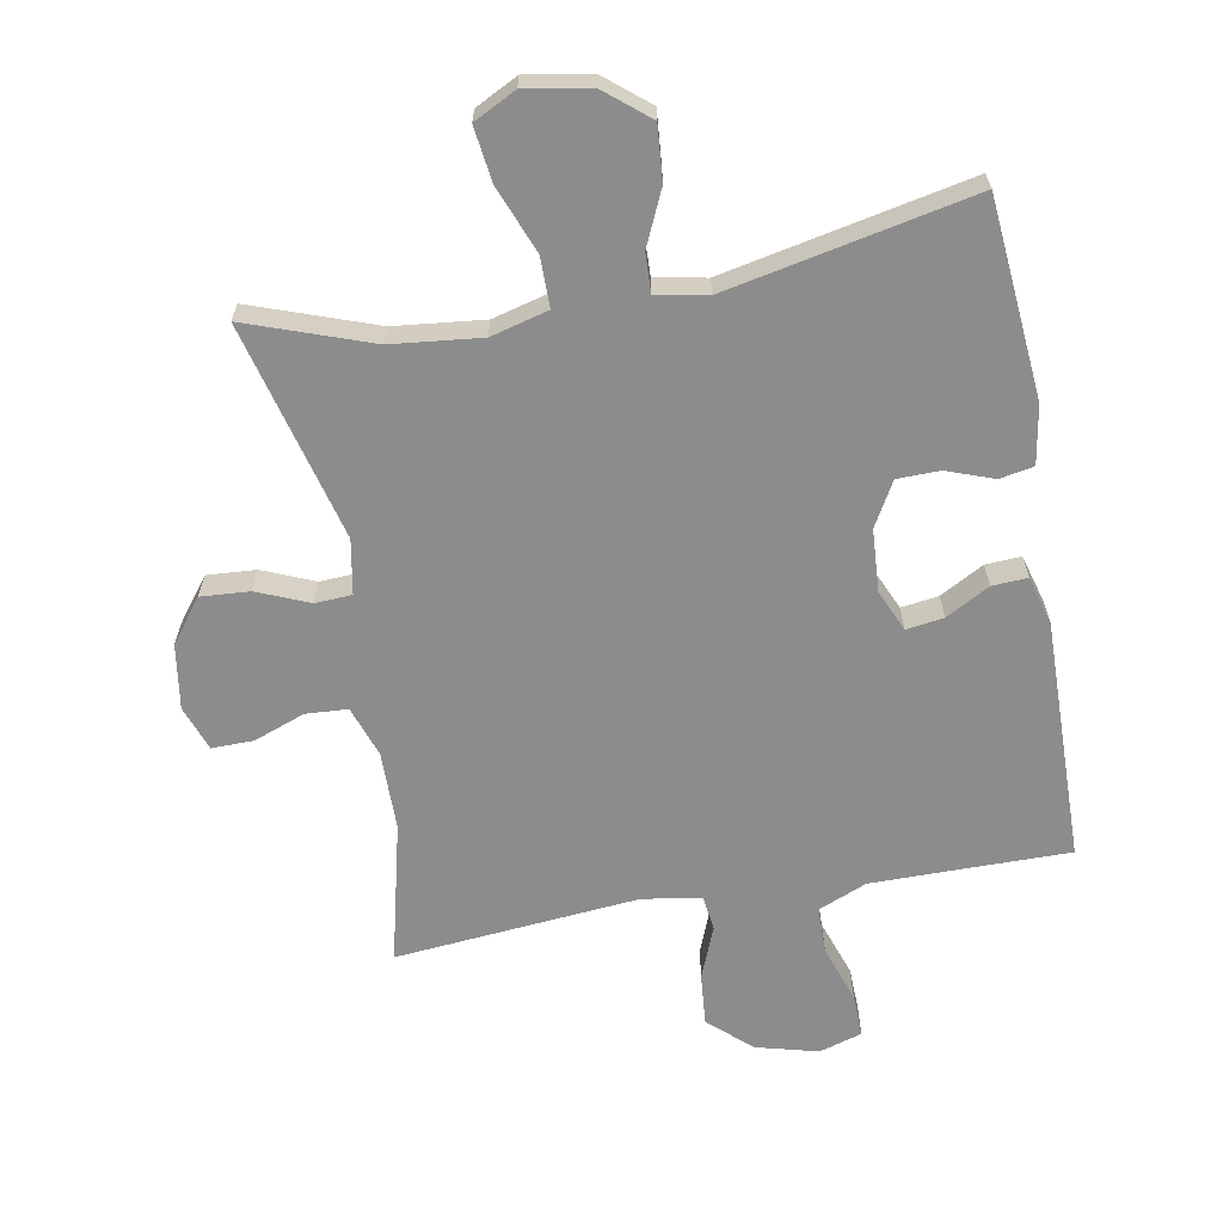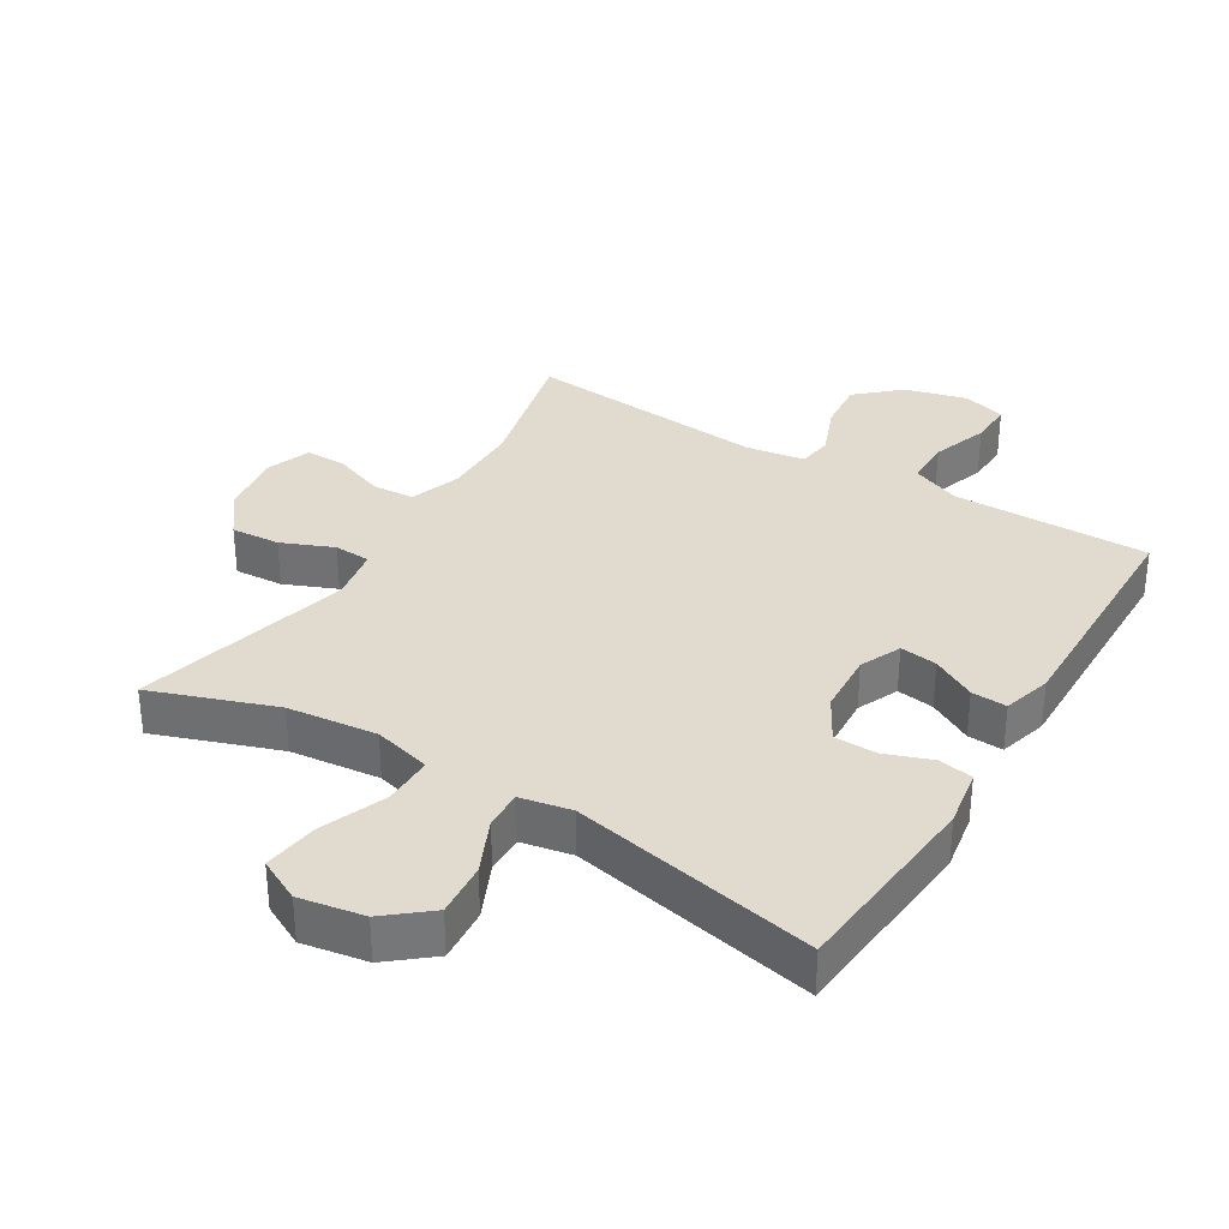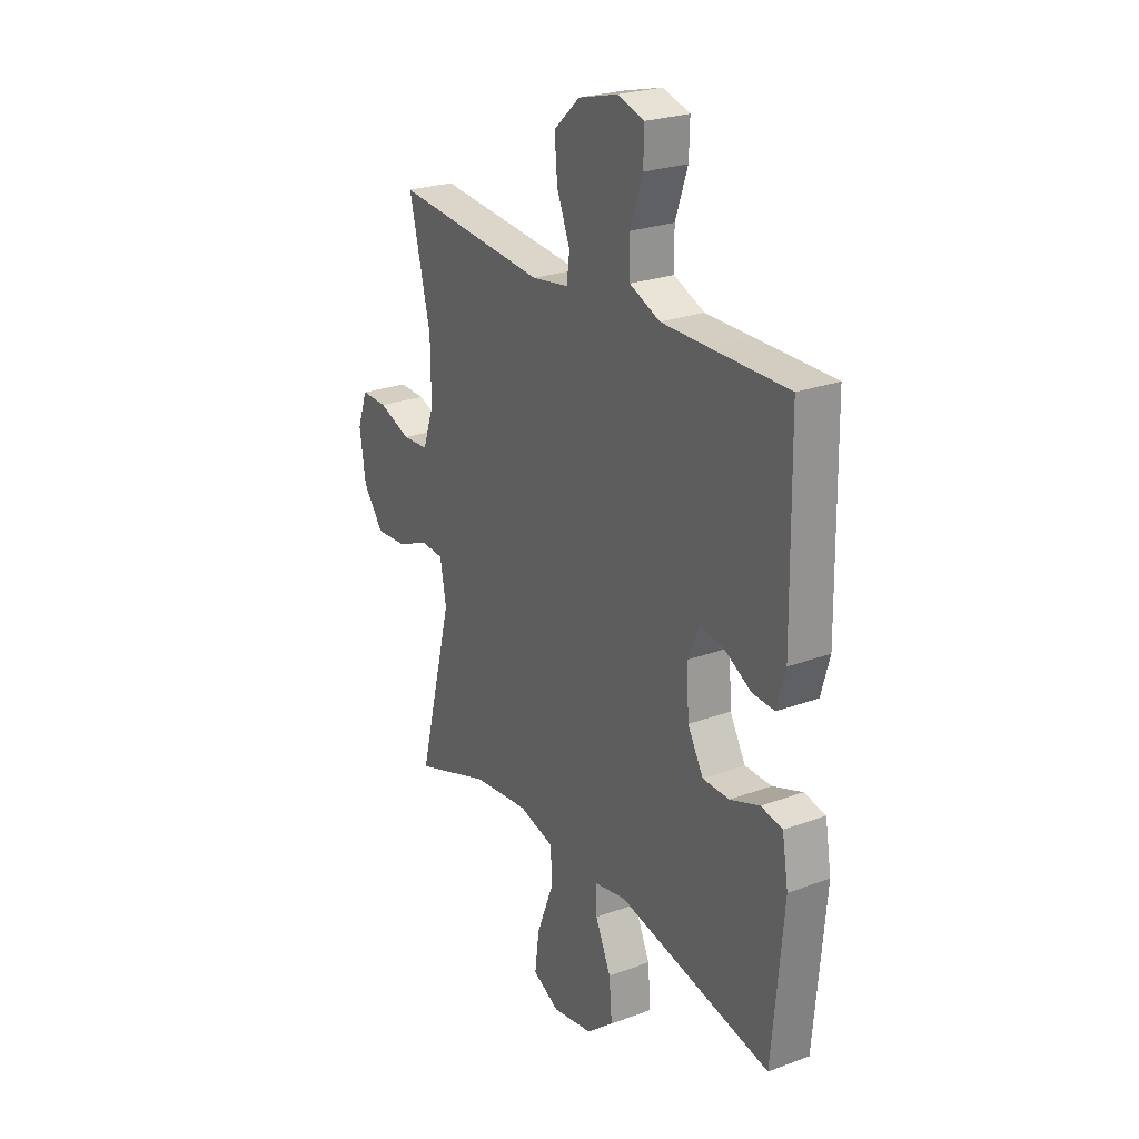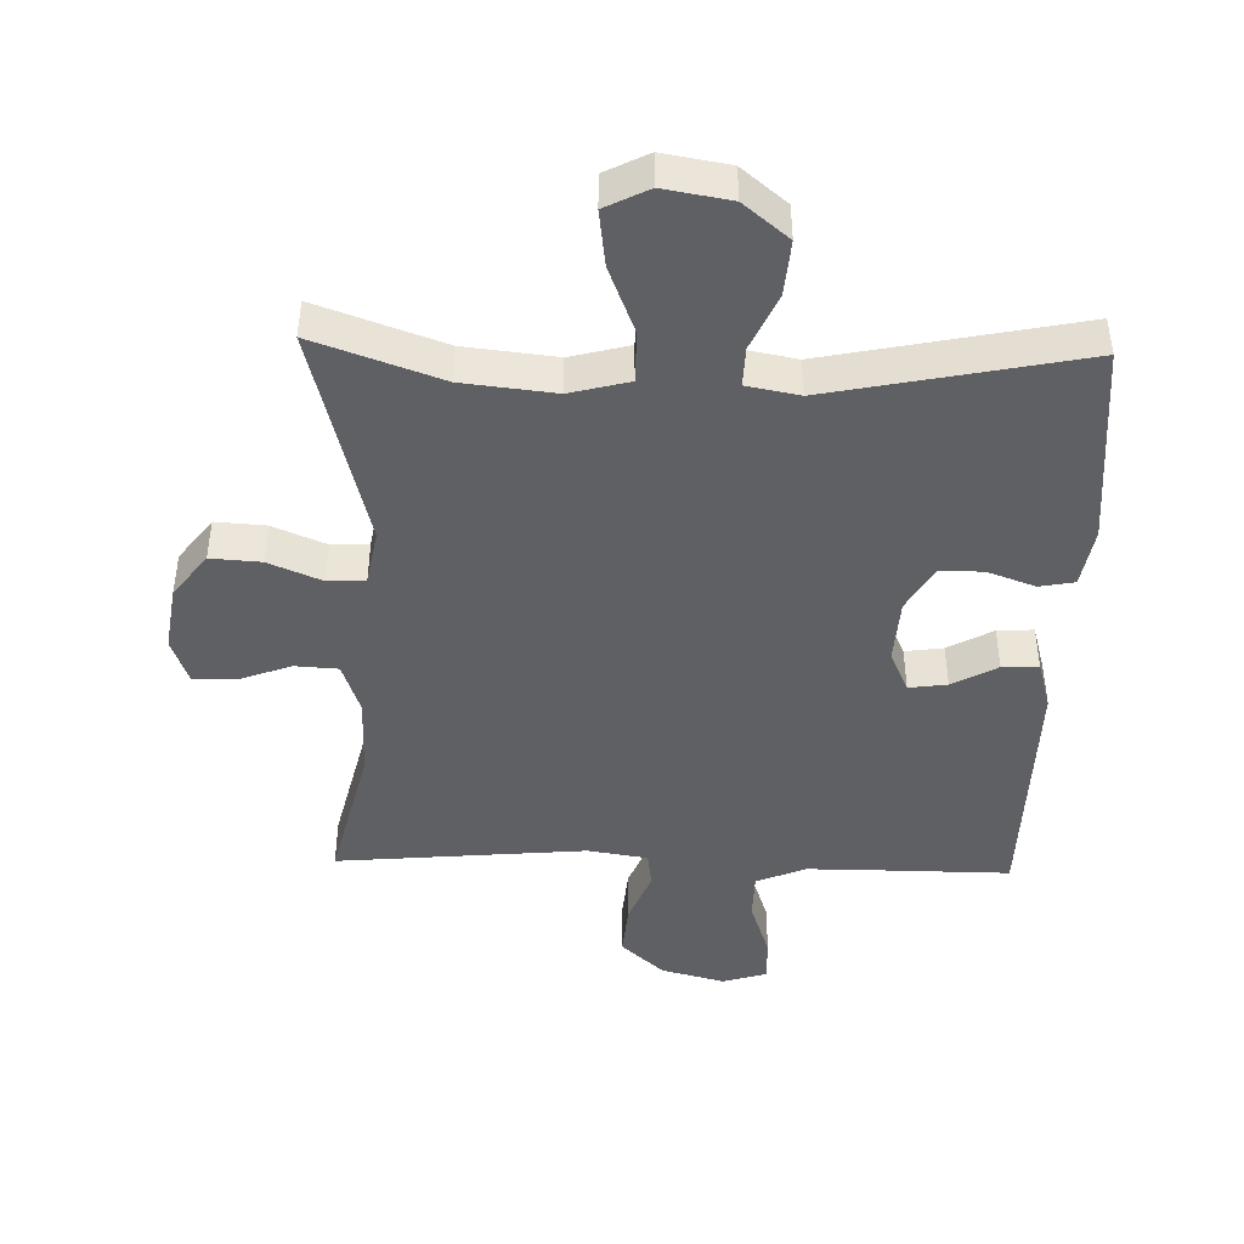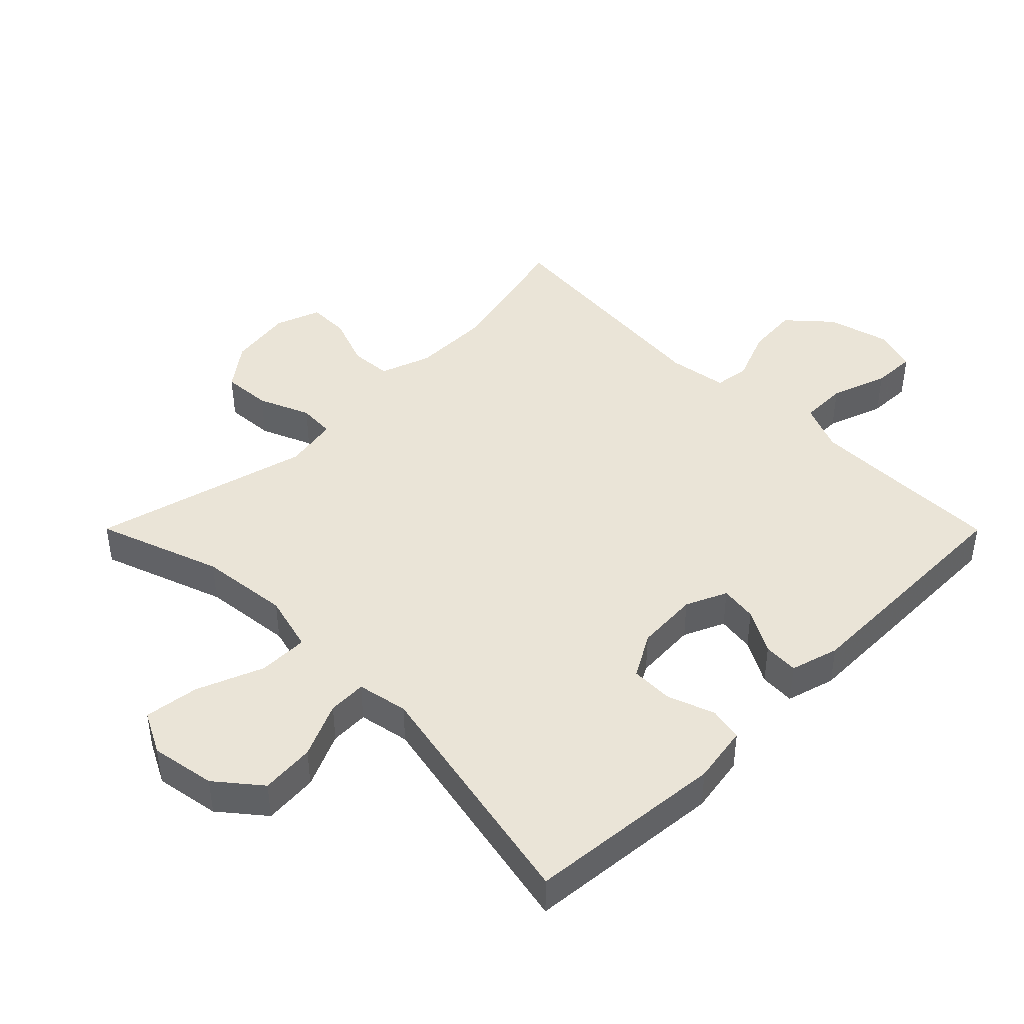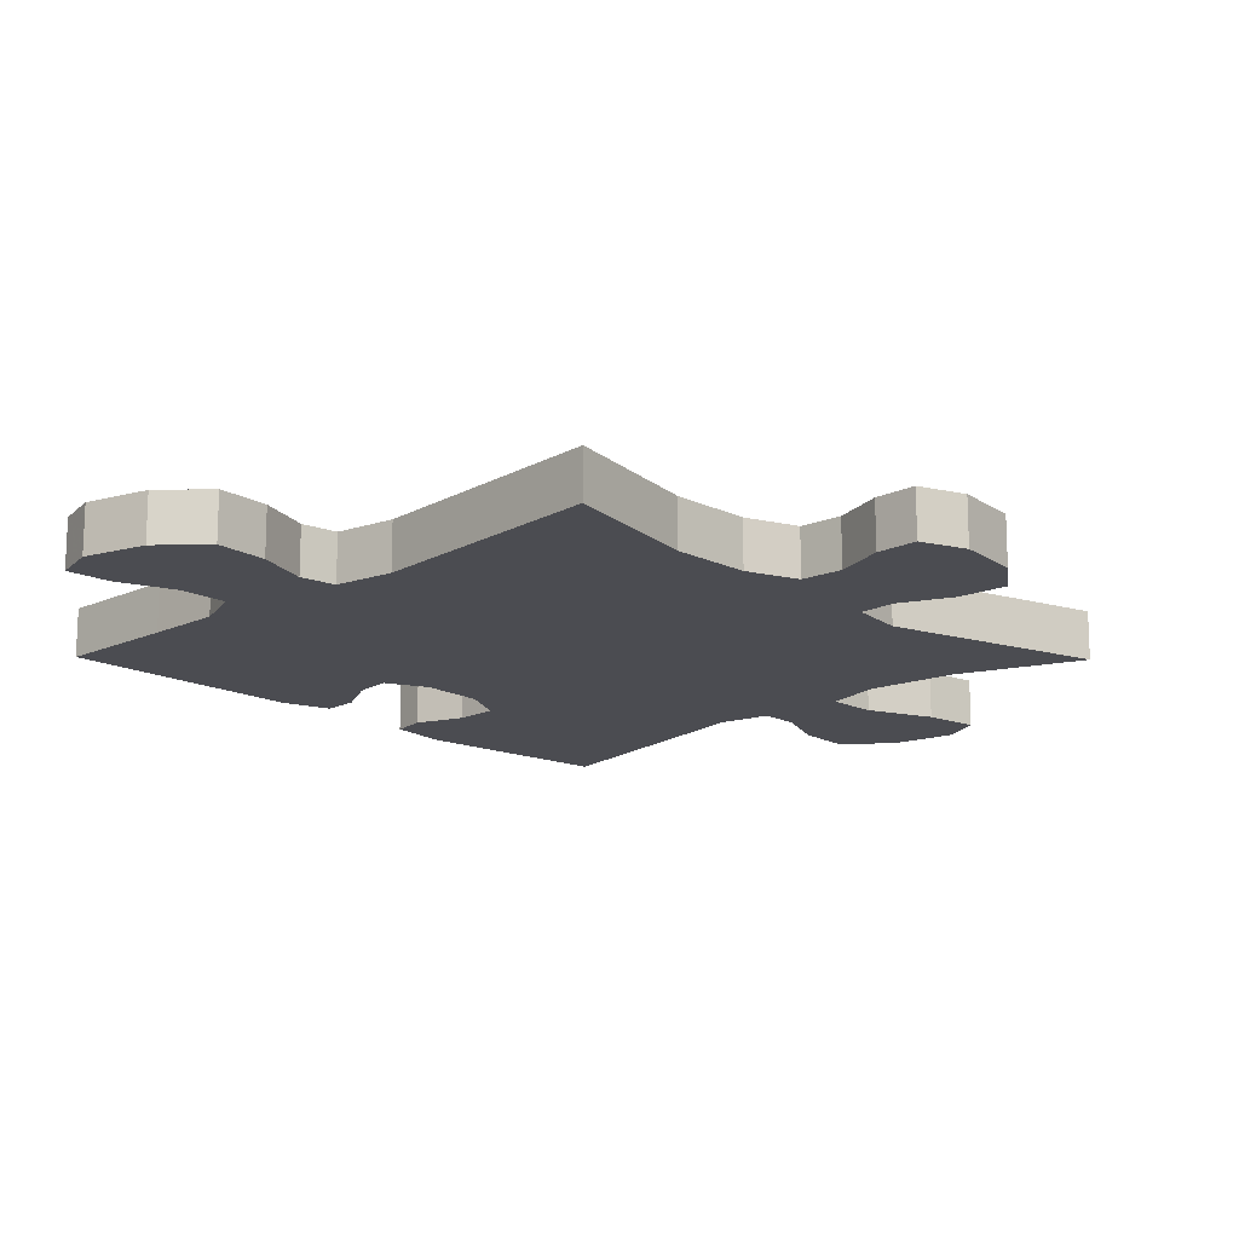
<metadata>
{"format":"obj","ext":"obj","renderer":"f3d","projection":"perspective","resolution":1024,"background":"white","views":[{"elev":-64.2,"azim":-169.7,"up":"+Y"},{"elev":33.4,"azim":-148.7,"up":"+Y"},{"elev":24.9,"azim":-121.0,"up":"+Z"},{"elev":-44.5,"azim":178.4,"up":"+Y"},{"elev":43.7,"azim":-134.9,"up":"+Y"},{"elev":-15.4,"azim":44.4,"up":"+Y"}]}
</metadata>
<code>
v 0.5 0.07 -0.5
v 0.311 0.07 -0.433
v 0.174 0.07 -0.418
v 0.086 0.07 -0.441
v 0.086 0.07 -0.518
v 0.126 0.07 -0.619
v 0.137 0.07 -0.703
v 0.072 0.07 -0.736
v -0.027 0.07 -0.719
v -0.094 0.07 -0.664
v -0.087 0.07 -0.581
v -0.049 0.07 -0.497
v -0.047 0.07 -0.438
v -0.125 0.07 -0.423
v -0.5 0.07 -0.5
v -0.527 0.07 -0.197
v -0.512 0.07 -0.108
v -0.46 0.07 -0.098
v -0.388 0.07 -0.124
v -0.323 0.07 -0.123
v -0.285 0.07 -0.056
v -0.279 0.07 0.04
v -0.307 0.07 0.103
v -0.364 0.07 0.095
v -0.431 0.07 0.058
v -0.485 0.07 0.055
v -0.506 0.07 0.129
v -0.5 0.07 0.5
v -0.313 0.07 0.499
v -0.198 0.07 0.499
v -0.124 0.07 0.53
v -0.123 0.07 0.602
v -0.153 0.07 0.689
v -0.155 0.07 0.756
v -0.089 0.07 0.776
v 0.006 0.07 0.751
v 0.07 0.07 0.693
v 0.063 0.07 0.614
v 0.031 0.07 0.534
v 0.038 0.07 0.48
v 0.128 0.07 0.466
v 0.5 0.07 0.5
v 0.448 0.07 0.285
v 0.447 0.07 0.165
v 0.474 0.07 0.087
v 0.538 0.07 0.083
v 0.616 0.07 0.112
v 0.68 0.07 0.113
v 0.705 0.07 0.044
v 0.69 0.07 -0.054
v 0.64 0.07 -0.12
v 0.565 0.07 -0.115
v 0.486 0.07 -0.082
v 0.43 0.07 -0.085
v 0.415 0.07 -0.168
v 0.5 0 -0.5
v 0.311 0 -0.433
v 0.174 0 -0.418
v 0.086 0 -0.441
v 0.086 0 -0.518
v 0.126 0 -0.619
v 0.137 0 -0.703
v 0.072 0 -0.736
v -0.027 0 -0.719
v -0.094 0 -0.664
v -0.087 0 -0.581
v -0.049 0 -0.497
v -0.047 0 -0.438
v -0.125 0 -0.423
v -0.5 0 -0.5
v -0.527 0 -0.197
v -0.512 0 -0.108
v -0.46 0 -0.098
v -0.388 0 -0.124
v -0.323 0 -0.123
v -0.285 0 -0.056
v -0.279 0 0.04
v -0.307 0 0.103
v -0.364 0 0.095
v -0.431 0 0.058
v -0.485 0 0.055
v -0.506 0 0.129
v -0.5 0 0.5
v -0.313 0 0.499
v -0.198 0 0.499
v -0.124 0 0.53
v -0.123 0 0.602
v -0.153 0 0.689
v -0.155 0 0.756
v -0.089 0 0.776
v 0.006 0 0.751
v 0.07 0 0.693
v 0.063 0 0.614
v 0.031 0 0.534
v 0.038 0 0.48
v 0.128 0 0.466
v 0.5 0 0.5
v 0.448 0 0.285
v 0.447 0 0.165
v 0.474 0 0.087
v 0.538 0 0.083
v 0.616 0 0.112
v 0.68 0 0.113
v 0.705 0 0.044
v 0.69 0 -0.054
v 0.64 0 -0.12
v 0.565 0 -0.115
v 0.486 0 -0.082
v 0.43 0 -0.085
v 0.415 0 -0.168
f 50 51 52 53
f 50 53 54
f 49 50 54
f 46 47 48 49
f 45 46 49 54
f 44 45 54
f 43 44 54 55
f 41 42 43
f 40 41 43 55
f 36 37 38 39
f 34 35 36 39
f 32 33 34 39
f 31 32 39 40
f 30 31 40 55
f 26 27 28 29
f 24 25 26 29
f 23 24 29 30
f 22 23 30 55
f 16 17 18 19
f 14 15 16 19
f 13 14 19 20
f 9 10 11 12
f 9 12 13
f 8 9 13
f 5 6 7 8
f 4 5 8 13
f 3 4 13 20
f 22 55 1 2
f 21 22 2 3
f 3 20 21
f 108 107 106 105
f 109 108 105
f 109 105 104
f 104 103 102 101
f 109 104 101 100
f 109 100 99
f 110 109 99 98
f 98 97 96
f 110 98 96 95
f 94 93 92 91
f 94 91 90 89
f 94 89 88 87
f 95 94 87 86
f 110 95 86 85
f 84 83 82 81
f 84 81 80 79
f 85 84 79 78
f 110 85 78 77
f 74 73 72 71
f 74 71 70 69
f 75 74 69 68
f 67 66 65 64
f 68 67 64
f 68 64 63
f 63 62 61 60
f 68 63 60 59
f 75 68 59 58
f 57 56 110 77
f 58 57 77 76
f 76 75 58
f 1 56 57 2
f 2 57 58 3
f 3 58 59 4
f 4 59 60 5
f 5 60 61 6
f 6 61 62 7
f 7 62 63 8
f 8 63 64 9
f 9 64 65 10
f 10 65 66 11
f 11 66 67 12
f 12 67 68 13
f 13 68 69 14
f 14 69 70 15
f 15 70 71 16
f 16 71 72 17
f 17 72 73 18
f 18 73 74 19
f 19 74 75 20
f 20 75 76 21
f 21 76 77 22
f 22 77 78 23
f 23 78 79 24
f 24 79 80 25
f 25 80 81 26
f 26 81 82 27
f 27 82 83 28
f 28 83 84 29
f 29 84 85 30
f 30 85 86 31
f 31 86 87 32
f 32 87 88 33
f 33 88 89 34
f 34 89 90 35
f 35 90 91 36
f 36 91 92 37
f 37 92 93 38
f 38 93 94 39
f 39 94 95 40
f 40 95 96 41
f 41 96 97 42
f 42 97 98 43
f 43 98 99 44
f 44 99 100 45
f 45 100 101 46
f 46 101 102 47
f 47 102 103 48
f 48 103 104 49
f 49 104 105 50
f 50 105 106 51
f 51 106 107 52
f 52 107 108 53
f 53 108 109 54
f 54 109 110 55
f 55 110 56 1

</code>
